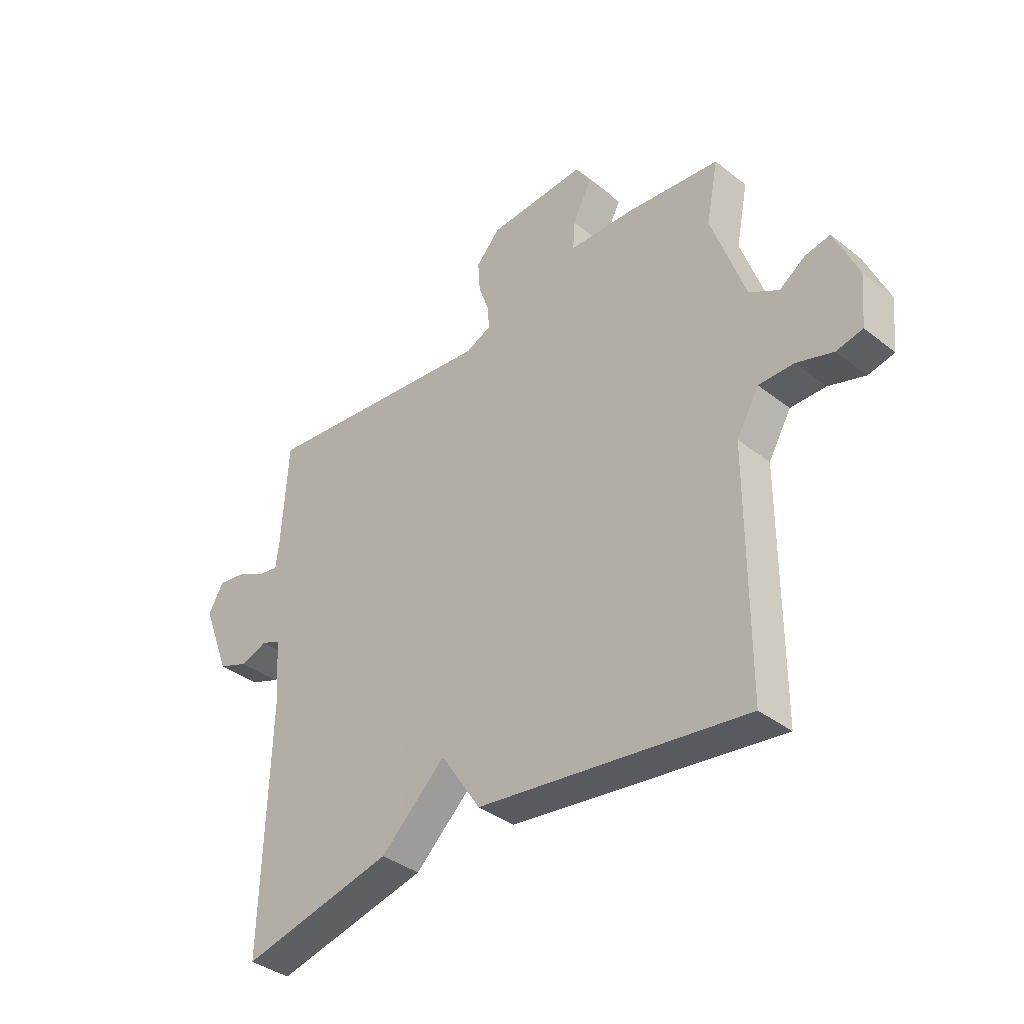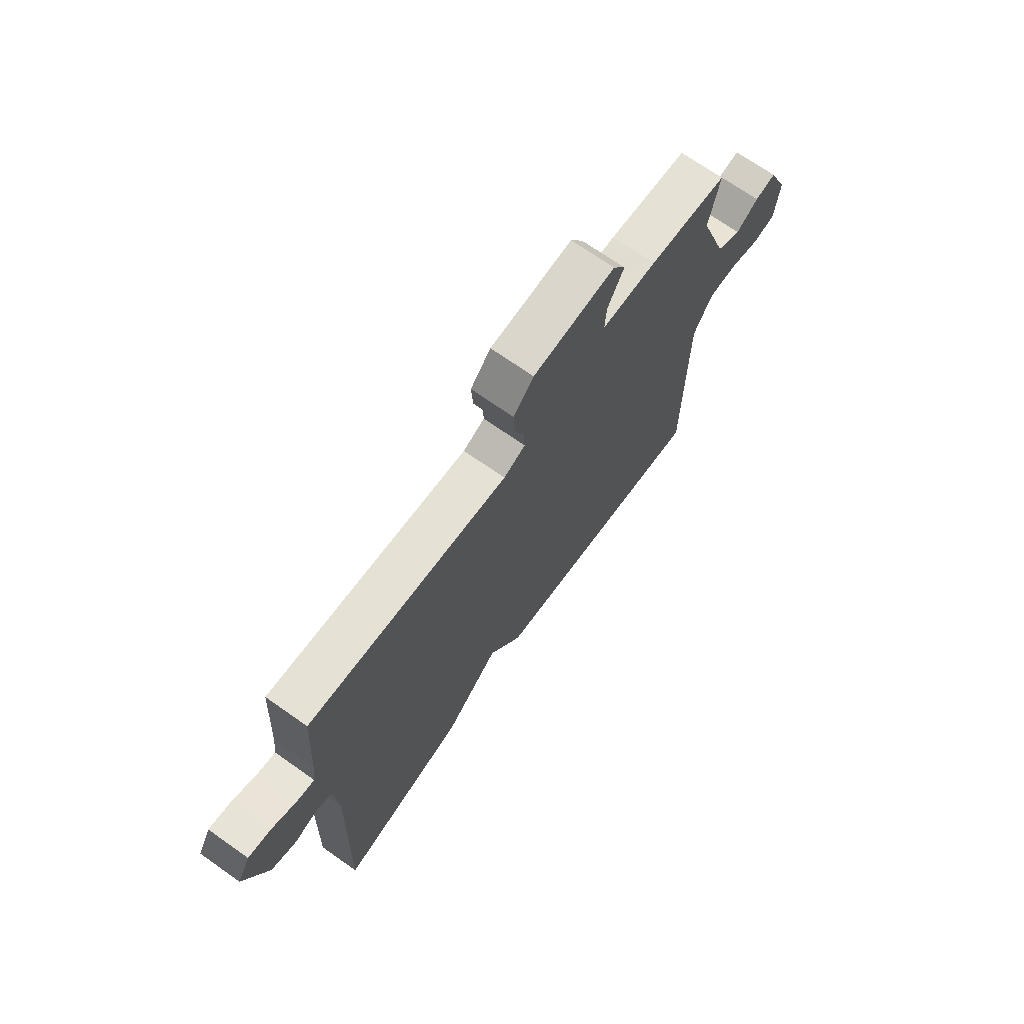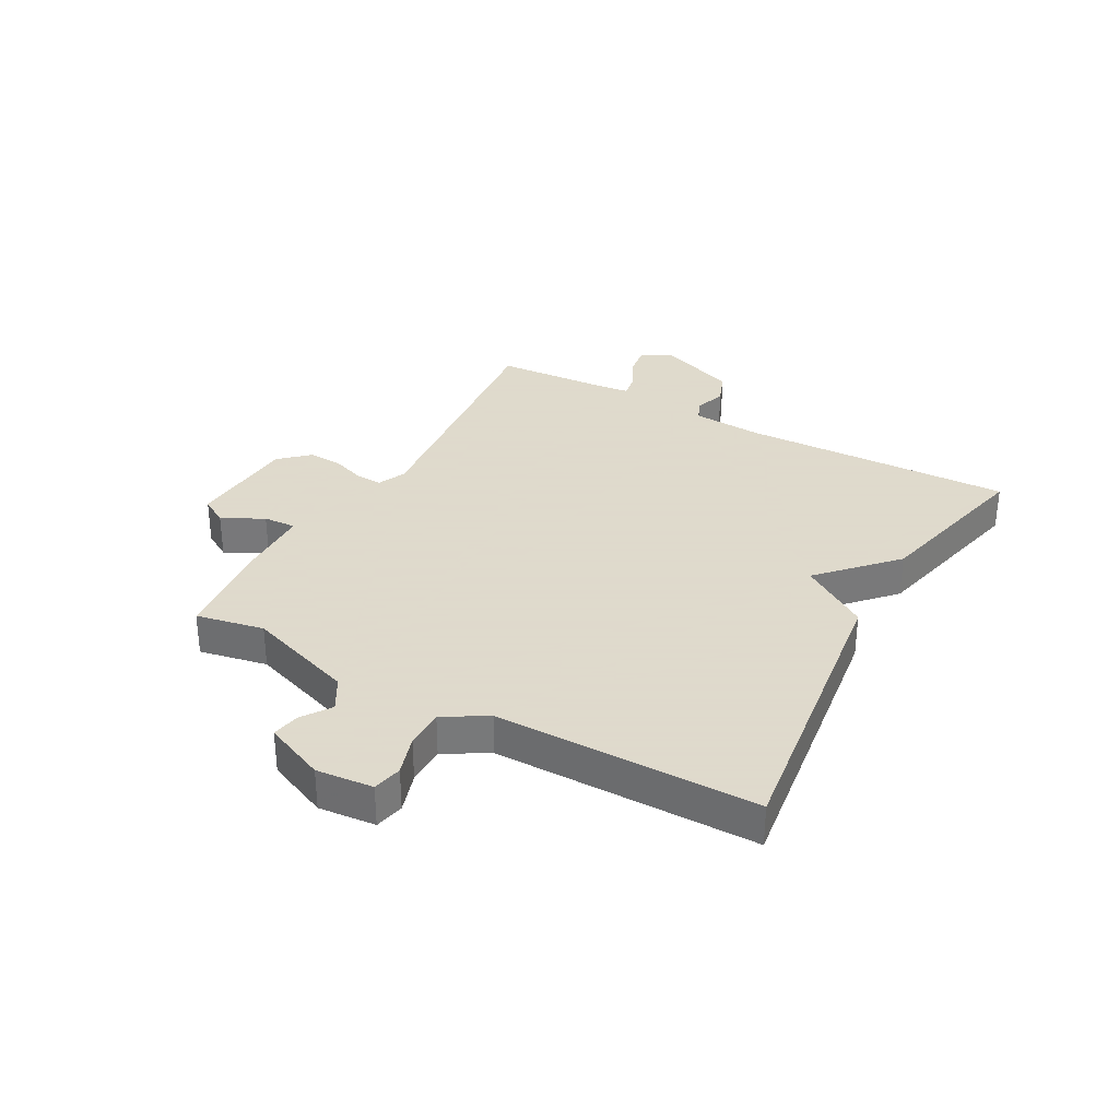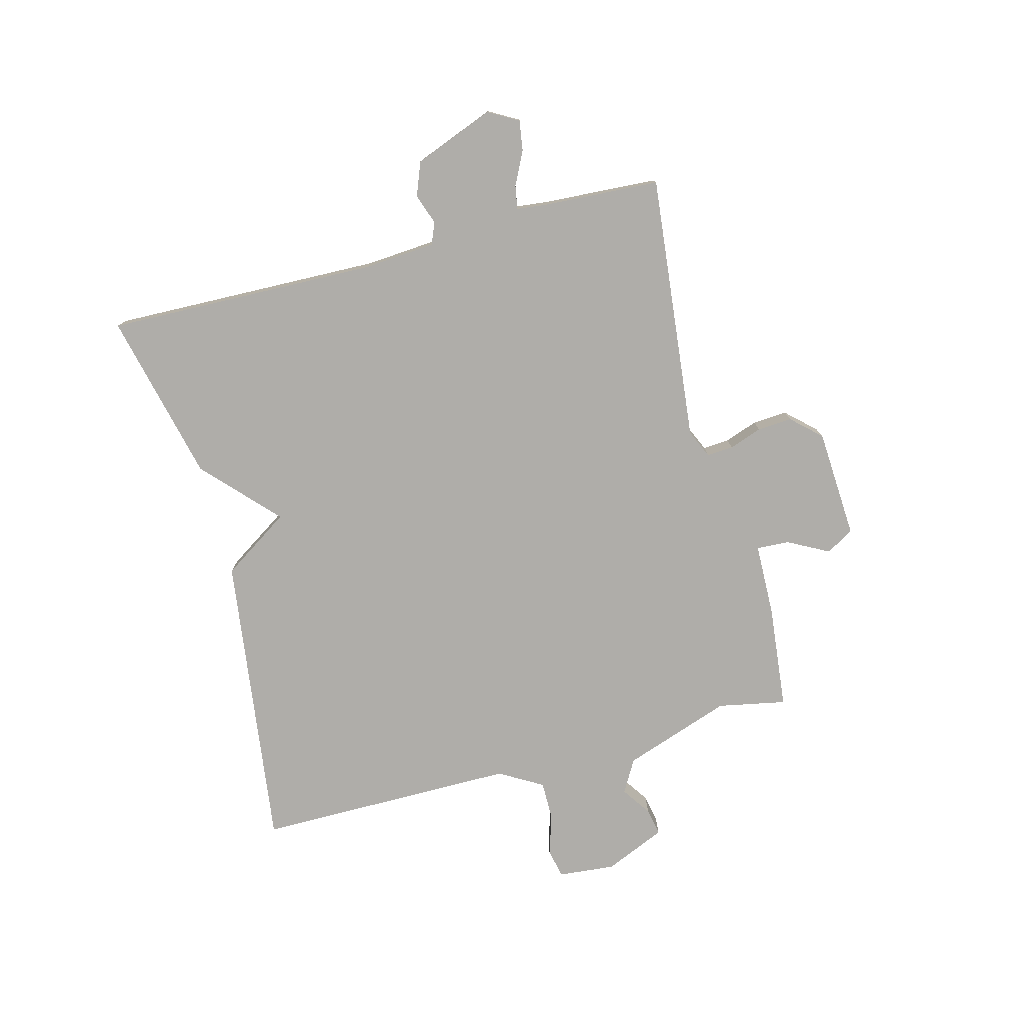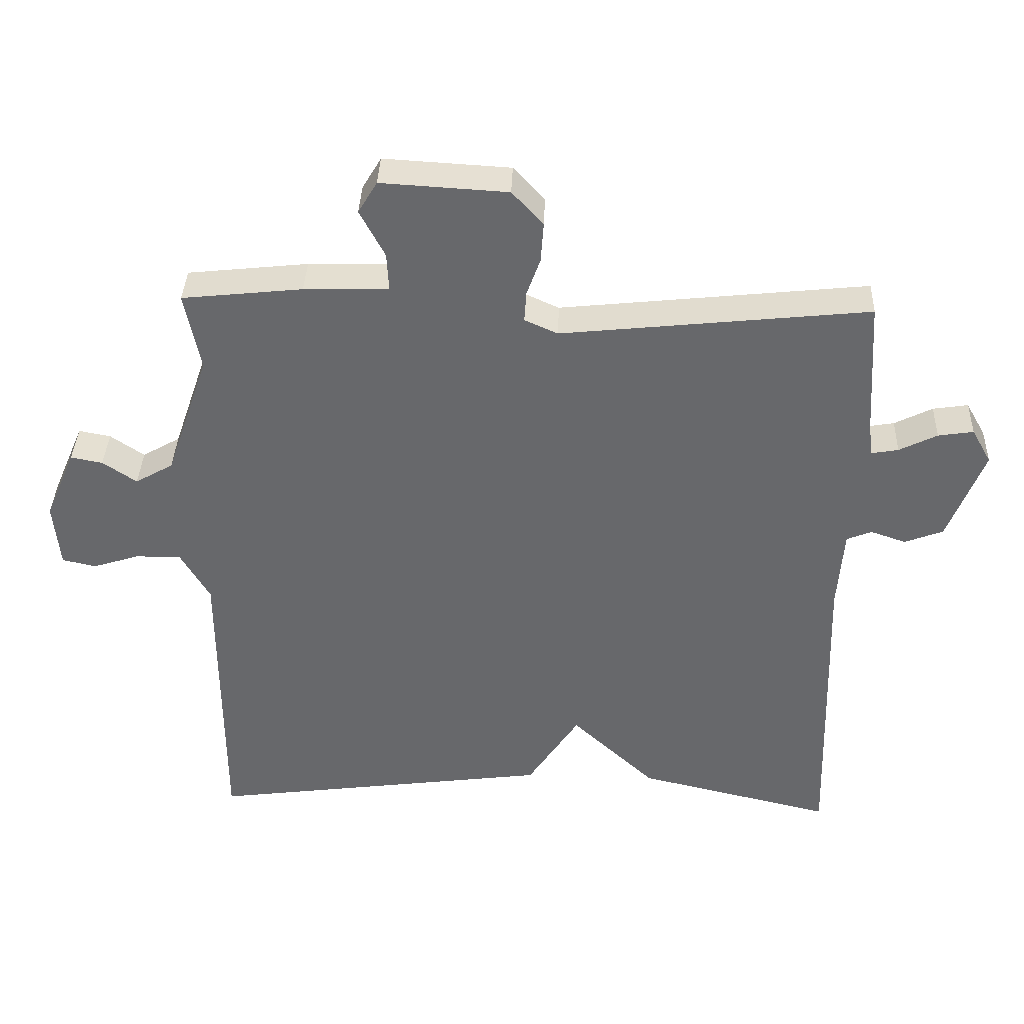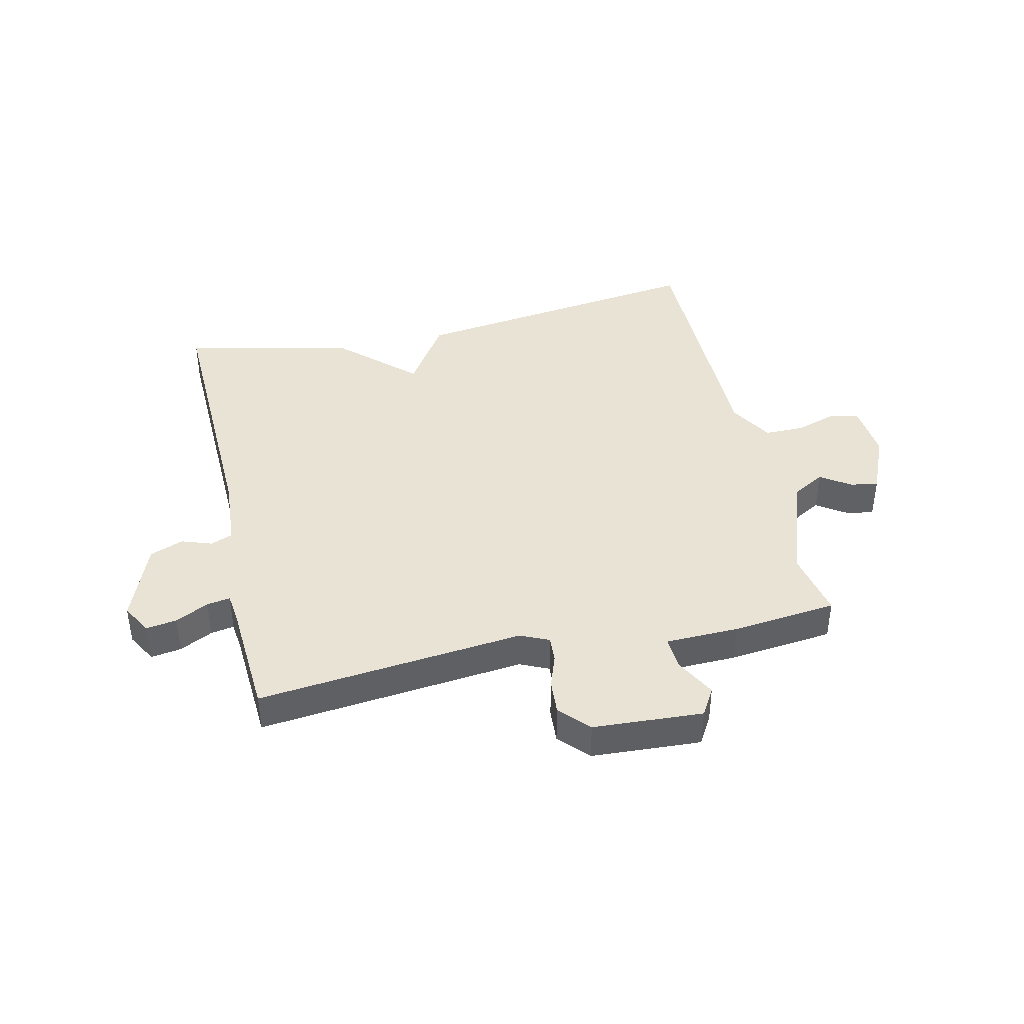
<metadata>
{"format":"obj","ext":"obj","renderer":"f3d","projection":"perspective","resolution":1024,"background":"white","views":[{"elev":-37.5,"azim":44.9,"up":"+Z"},{"elev":70.3,"azim":-54.8,"up":"+Z"},{"elev":32.4,"azim":118.9,"up":"+Y"},{"elev":-77.3,"azim":-75.2,"up":"+Y"},{"elev":37.3,"azim":-177.9,"up":"+Z"},{"elev":41.2,"azim":-12.8,"up":"+Y"}]}
</metadata>
<code>
v 0.5 0.07 0.5
v 0.477 0.07 0.384
v 0.541 0.07 0.199
v 0.597 0.07 0.167
v 0.647 0.07 0.201
v 0.694 0.07 0.21
v 0.739 0.07 0.106
v 0.73 0.07 0.009
v 0.68 0.07 -0.002
v 0.611 0.07 0.02
v 0.544 0.07 0.02
v 0.501 0.07 -0.054
v 0.5 0.07 -0.5
v -0.01 0.07 -0.432
v -0.086 0.07 -0.316
v -0.21 0.07 -0.432
v -0.5 0.07 -0.5
v -0.487 0.07 -0.035
v -0.496 0.07 0.086
v -0.533 0.07 0.101
v -0.585 0.07 0.083
v -0.642 0.07 0.105
v -0.695 0.07 0.242
v -0.666 0.07 0.293
v -0.614 0.07 0.285
v -0.558 0.07 0.257
v -0.518 0.07 0.25
v -0.512 0.07 0.302
v -0.5 0.07 0.5
v -0.046 0.07 0.452
v 0.003 0.07 0.474
v 0 0.07 0.519
v -0.02 0.07 0.575
v -0.024 0.07 0.634
v 0.022 0.07 0.684
v 0.209 0.07 0.695
v 0.237 0.07 0.648
v 0.2 0.07 0.578
v 0.197 0.07 0.522
v 0.322 0.07 0.519
v 0.5 0 0.5
v 0.477 0 0.384
v 0.541 0 0.199
v 0.597 0 0.167
v 0.647 0 0.201
v 0.694 0 0.21
v 0.739 0 0.106
v 0.73 0 0.009
v 0.68 0 -0.002
v 0.611 0 0.02
v 0.544 0 0.02
v 0.501 0 -0.054
v 0.5 0 -0.5
v -0.01 0 -0.432
v -0.086 0 -0.316
v -0.21 0 -0.432
v -0.5 0 -0.5
v -0.487 0 -0.035
v -0.496 0 0.086
v -0.533 0 0.101
v -0.585 0 0.083
v -0.642 0 0.105
v -0.695 0 0.242
v -0.666 0 0.293
v -0.614 0 0.285
v -0.558 0 0.257
v -0.518 0 0.25
v -0.512 0 0.302
v -0.5 0 0.5
v -0.046 0 0.452
v 0.003 0 0.474
v 0 0 0.519
v -0.02 0 0.575
v -0.024 0 0.634
v 0.022 0 0.684
v 0.209 0 0.695
v 0.237 0 0.648
v 0.2 0 0.578
v 0.197 0 0.522
v 0.322 0 0.519
f 39 40 1 2
f 36 37 38
f 35 36 38
f 34 35 38
f 33 34 38
f 32 33 38
f 31 32 38 39
f 39 2 3
f 31 39 3
f 30 31 3
f 30 3 4
f 29 30 4
f 28 29 4
f 24 25 26
f 23 24 26
f 22 23 26
f 21 22 26
f 20 21 26
f 19 20 26 27
f 15 16 17 18
f 15 18 19
f 12 13 14 15
f 27 28 4
f 19 27 4
f 15 19 4
f 12 15 4
f 11 12 4
f 7 8 9 10
f 7 10 11
f 6 7 11
f 5 6 11
f 4 5 11
f 42 41 80 79
f 78 77 76
f 78 76 75
f 78 75 74
f 78 74 73
f 78 73 72
f 79 78 72 71
f 43 42 79
f 43 79 71
f 43 71 70
f 44 43 70
f 44 70 69
f 44 69 68
f 66 65 64
f 66 64 63
f 66 63 62
f 66 62 61
f 66 61 60
f 67 66 60 59
f 58 57 56 55
f 59 58 55
f 55 54 53 52
f 44 68 67
f 44 67 59
f 44 59 55
f 44 55 52
f 44 52 51
f 50 49 48 47
f 51 50 47
f 51 47 46
f 51 46 45
f 51 45 44
f 1 41 42 2
f 2 42 43 3
f 3 43 44 4
f 4 44 45 5
f 5 45 46 6
f 6 46 47 7
f 7 47 48 8
f 8 48 49 9
f 9 49 50 10
f 10 50 51 11
f 11 51 52 12
f 12 52 53 13
f 13 53 54 14
f 14 54 55 15
f 15 55 56 16
f 16 56 57 17
f 17 57 58 18
f 18 58 59 19
f 19 59 60 20
f 20 60 61 21
f 21 61 62 22
f 22 62 63 23
f 23 63 64 24
f 24 64 65 25
f 25 65 66 26
f 26 66 67 27
f 27 67 68 28
f 28 68 69 29
f 29 69 70 30
f 30 70 71 31
f 31 71 72 32
f 32 72 73 33
f 33 73 74 34
f 34 74 75 35
f 35 75 76 36
f 36 76 77 37
f 37 77 78 38
f 38 78 79 39
f 39 79 80 40
f 40 80 41 1

</code>
